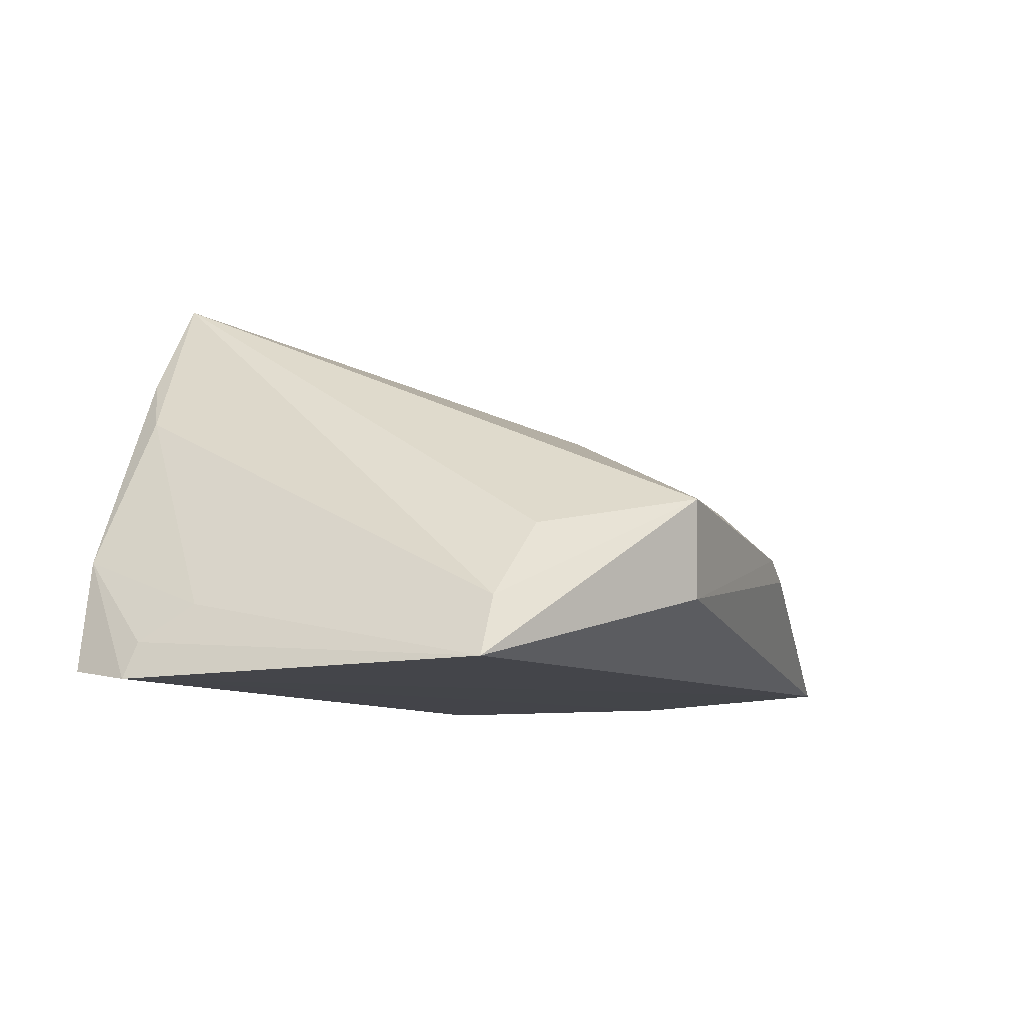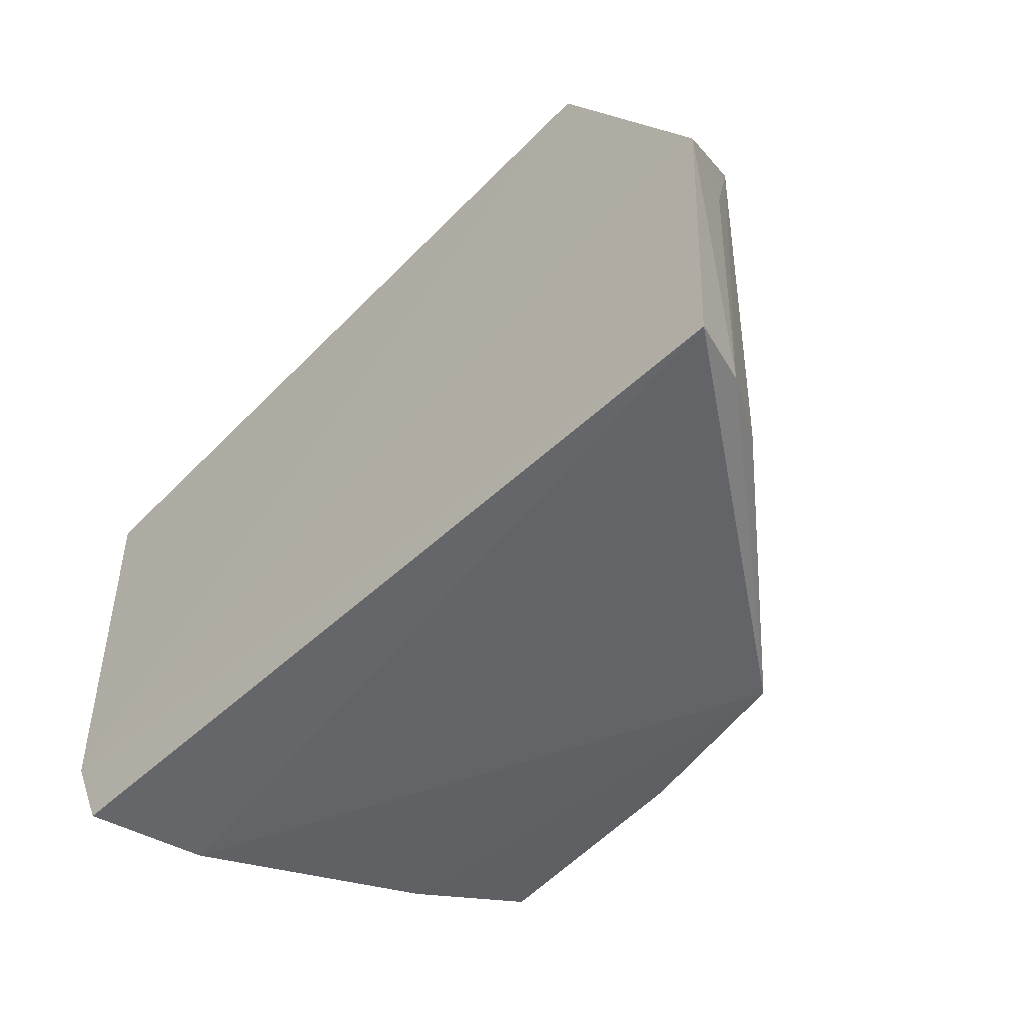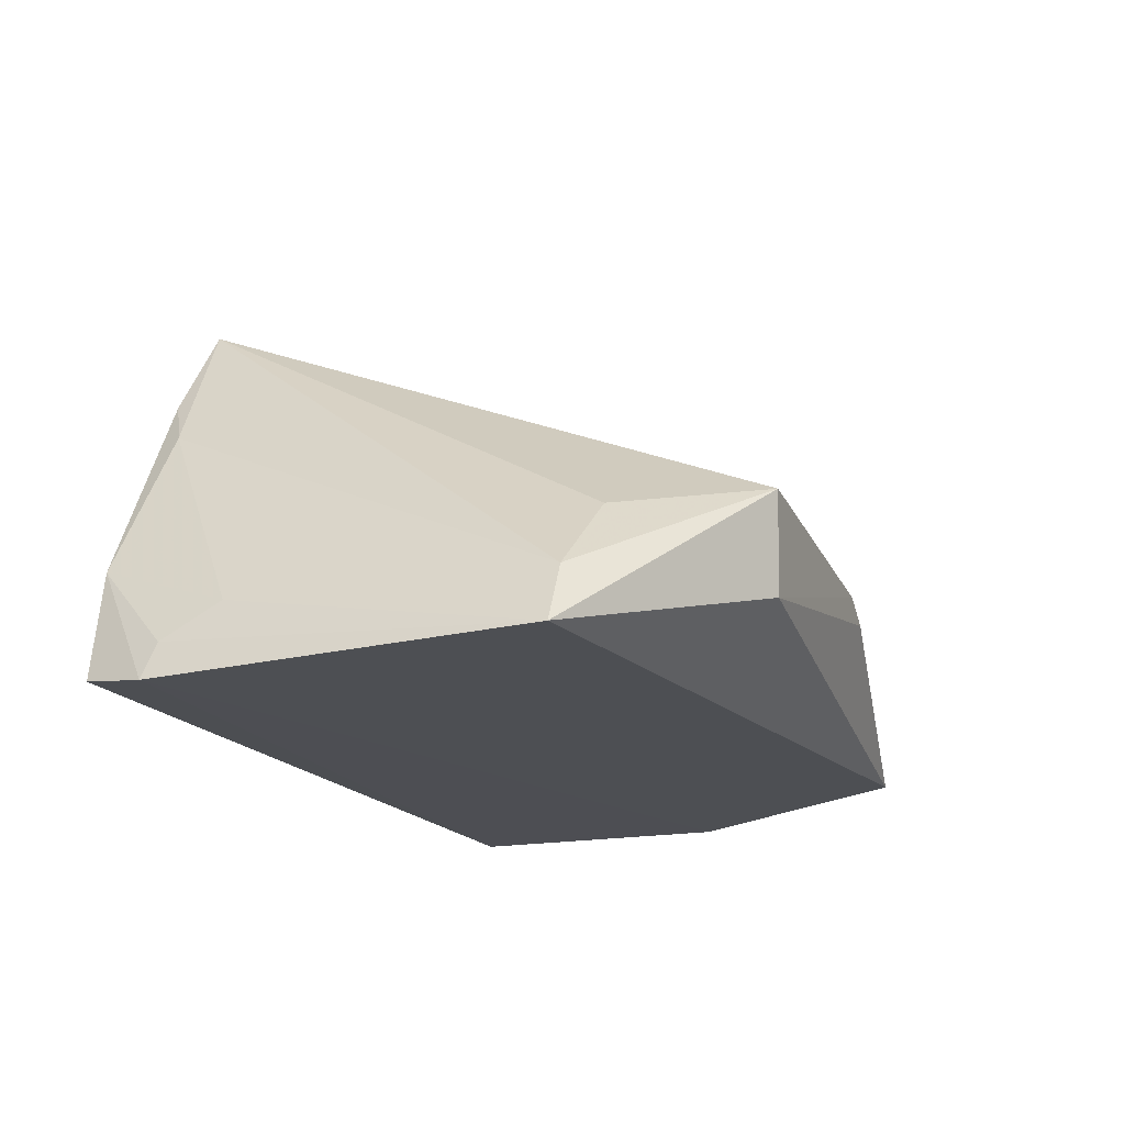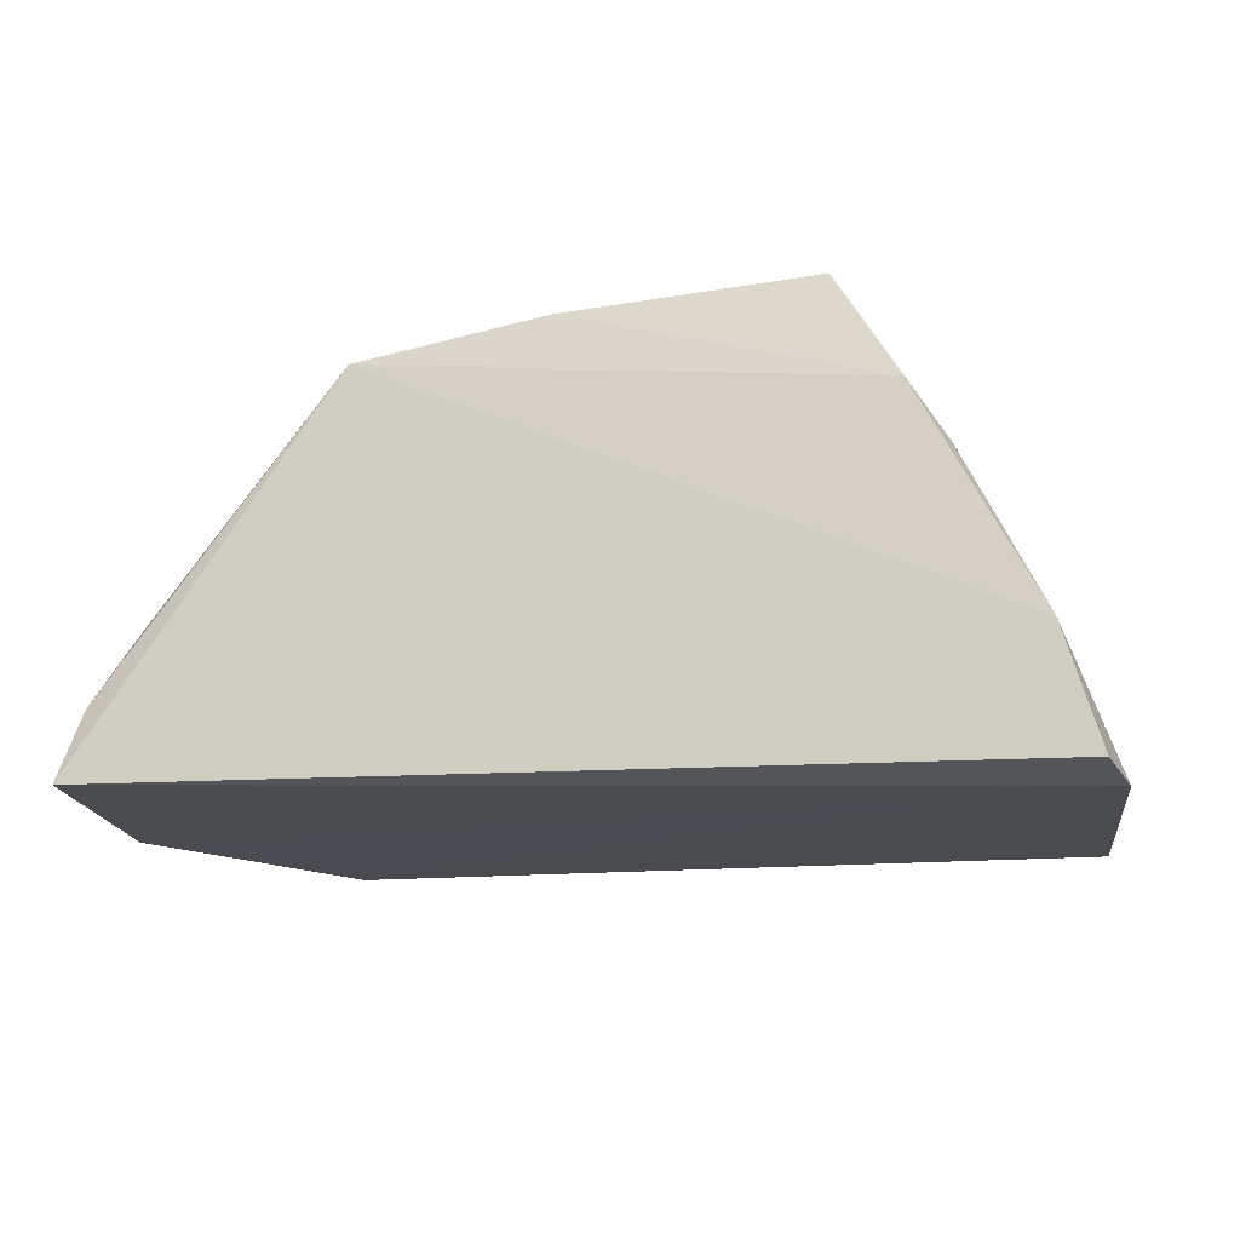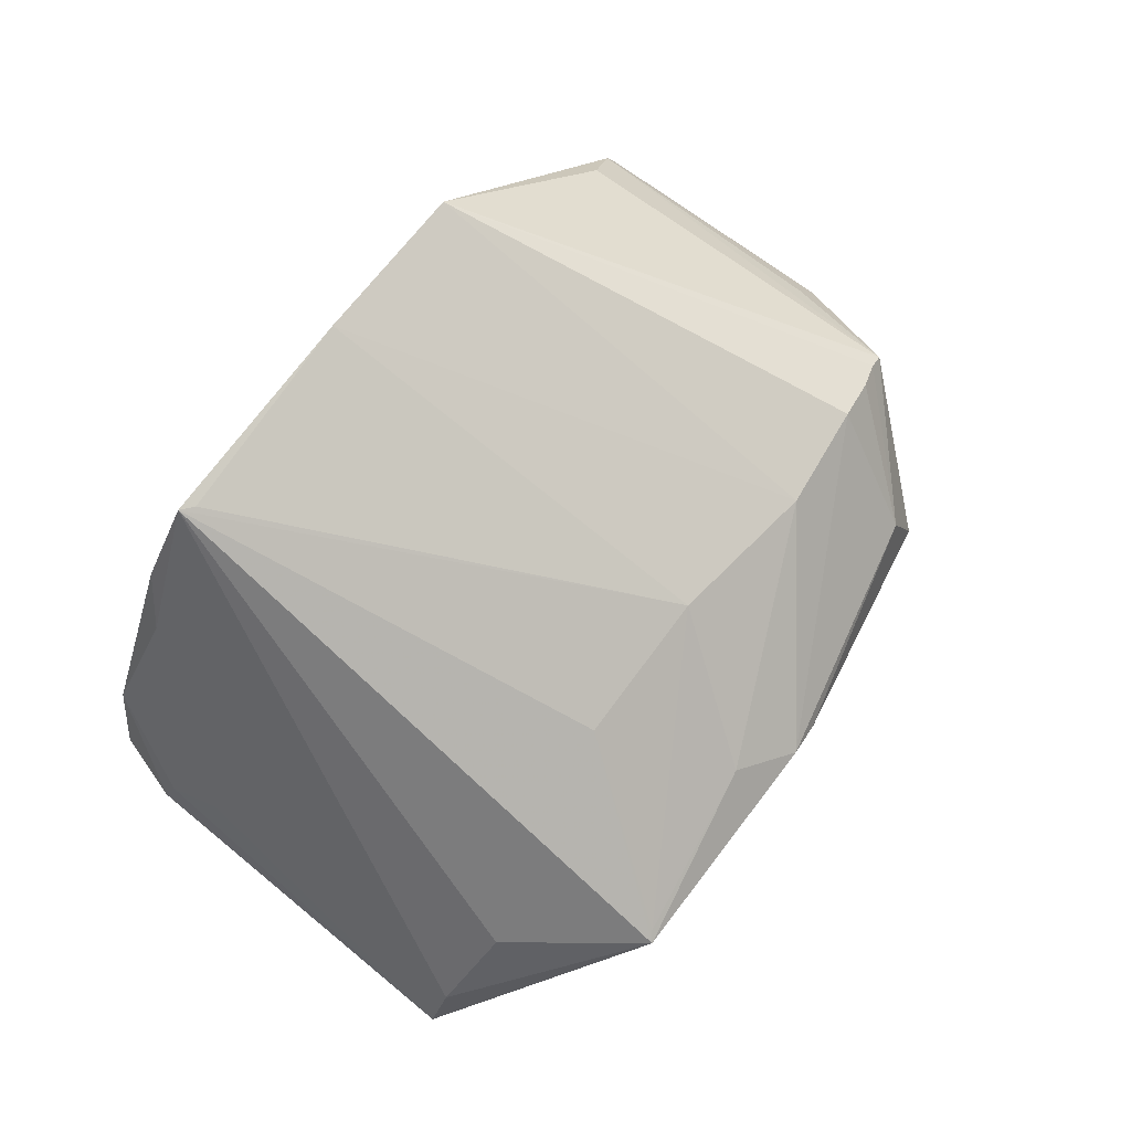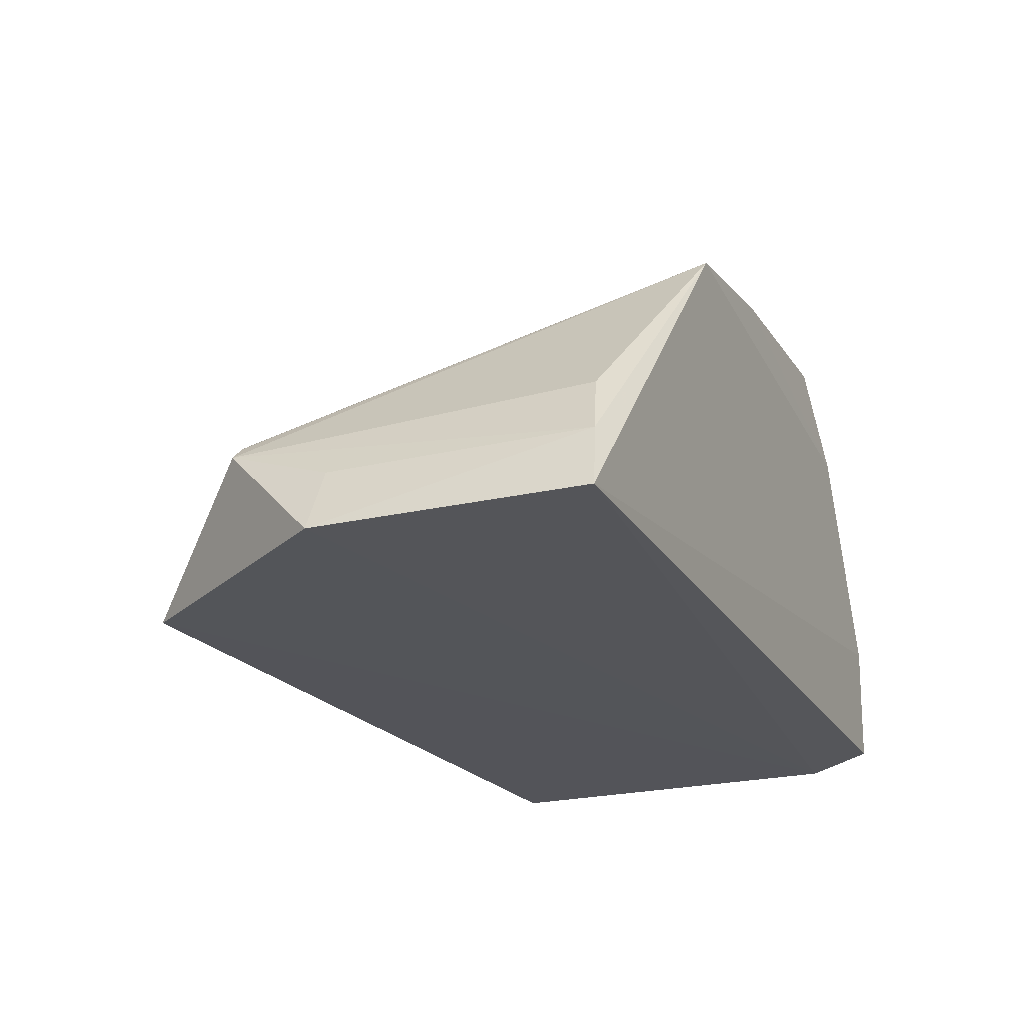
<metadata>
{"format":"obj","ext":"obj","renderer":"f3d","projection":"perspective","resolution":1024,"background":"white","views":[{"elev":-9.0,"azim":-66.9,"up":"+Y"},{"elev":-47.1,"azim":46.3,"up":"+Z"},{"elev":-17.9,"azim":-68.8,"up":"+Y"},{"elev":-15.4,"azim":-173.8,"up":"+Y"},{"elev":79.5,"azim":-52.9,"up":"+Y"},{"elev":-24.0,"azim":113.1,"up":"+Y"}]}
</metadata>
<code>
v -0.006738 -0.03514 0.1697
v 0.03726 -0.04657 0.1391
v 0.02229 -0.02779 0.1523
v -0.03199 -0.003348 0.107
v -0.05622 -0.04786 0.115
v 0.0104 -0.01026 0.1066
v -0.006639 -0.02064 0.1514
v 0.0204 -0.04633 0.1654
v -0.03658 -0.03007 0.1695
v 0.03176 -0.03454 0.151
v -0.05381 -0.04675 0.1079
v 0.0103 -0.02476 0.1537
v -0.007675 -0.006221 0.1067
v 0.01797 -0.03816 0.1638
v -0.05469 -0.04097 0.1551
v -0.02307 -0.02075 0.1515
v -0.03474 -0.03994 0.1688
v 0.02995 -0.03278 0.1511
v 0.03384 -0.03977 0.1109
v -0.05002 -0.03495 0.1067
v 0.03621 -0.04669 0.1102
v -0.0166 -0.02864 0.1657
v -0.03063 -0.003771 0.1081
v -0.0105 -0.03315 0.1698
v -0.04652 -0.03302 0.1561
v -0.05777 -0.04698 0.1551
v -0.03552 -0.02961 0.1687
v 0.0271 -0.03094 0.1518
v 0.03429 -0.03954 0.1387
v 0.02969 -0.03277 0.1123
v -0.03821 -0.01347 0.1063
v -0.05367 -0.04032 0.1217
v -0.04215 -0.01866 0.109
v -0.05503 -0.04408 0.116
f 8 5 2
f 10 8 2
f 12 3 6
f 13 12 6
f 13 7 12
f 14 1 8
f 14 8 10
f 16 7 4
f 16 4 9
f 17 8 1
f 18 10 6
f 18 14 10
f 20 11 5
f 21 2 5
f 21 5 11
f 21 19 2
f 21 6 19
f 21 20 6
f 21 11 20
f 22 12 7
f 23 13 4
f 23 4 7
f 23 7 13
f 24 1 14
f 24 12 22
f 24 22 9
f 24 17 1
f 24 9 17
f 24 14 3
f 24 3 12
f 25 15 9
f 25 9 4
f 25 4 15
f 26 5 8
f 26 8 17
f 26 17 9
f 26 9 15
f 27 16 9
f 27 7 16
f 27 22 7
f 27 9 22
f 28 18 6
f 28 6 3
f 28 3 14
f 28 14 18
f 29 19 10
f 29 10 2
f 29 2 19
f 30 19 6
f 30 6 10
f 30 10 19
f 31 4 13
f 31 13 6
f 31 6 20
f 32 26 15
f 33 15 4
f 33 4 31
f 33 32 15
f 33 31 20
f 33 20 32
f 34 32 20
f 34 20 5
f 34 5 26
f 34 26 32

</code>
